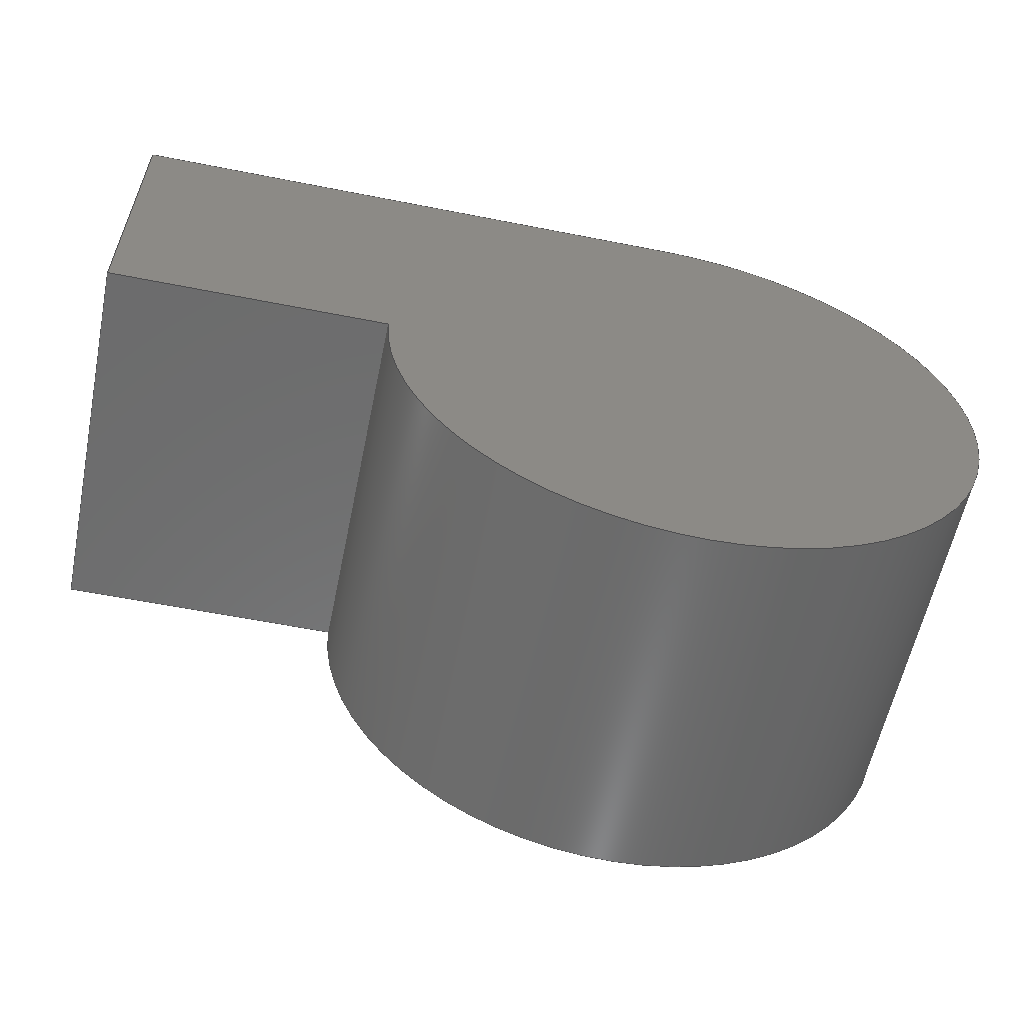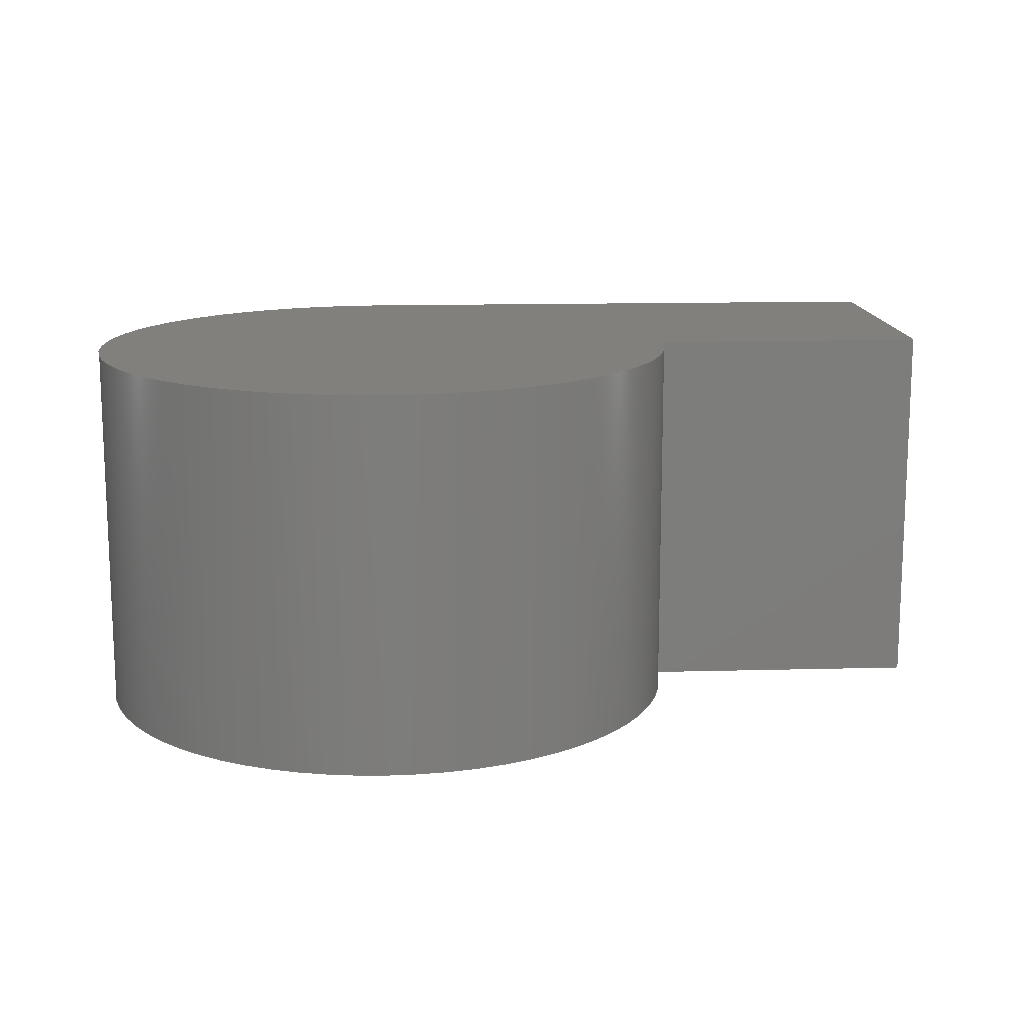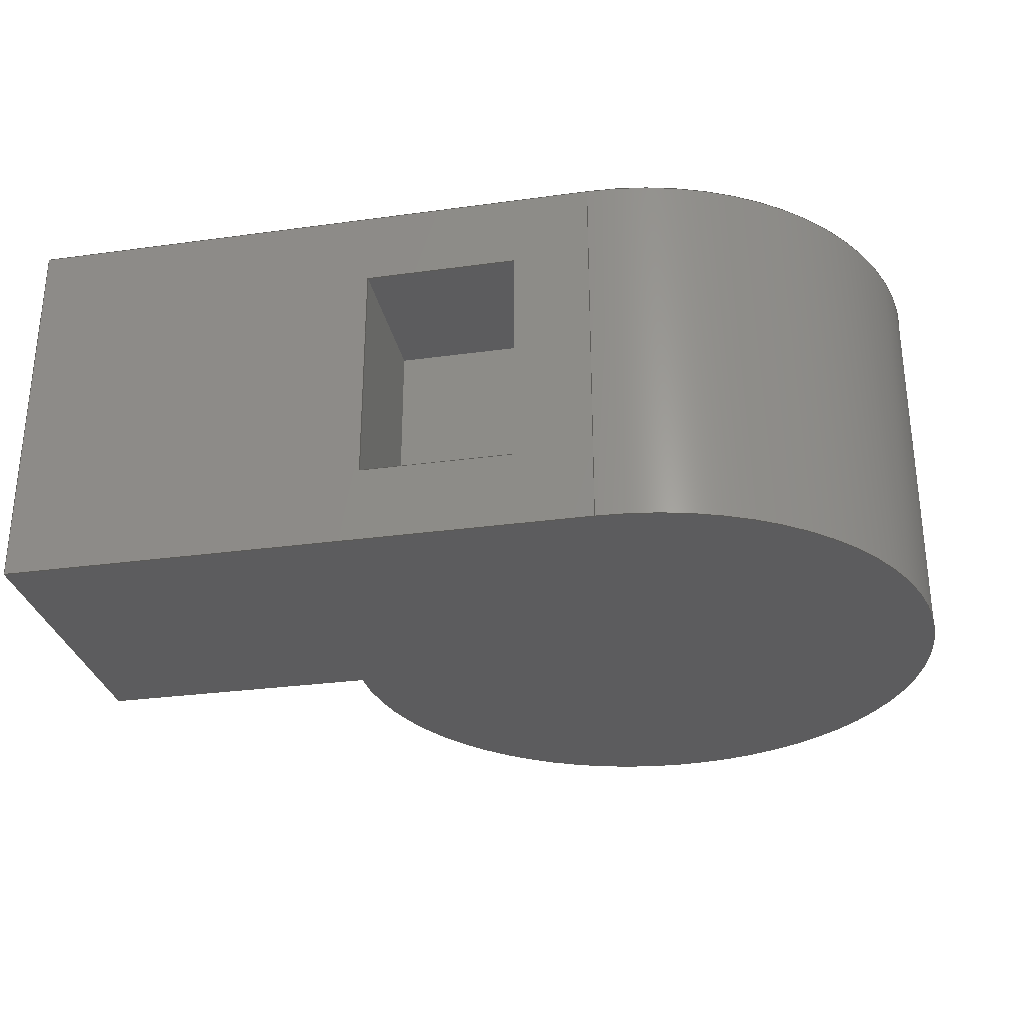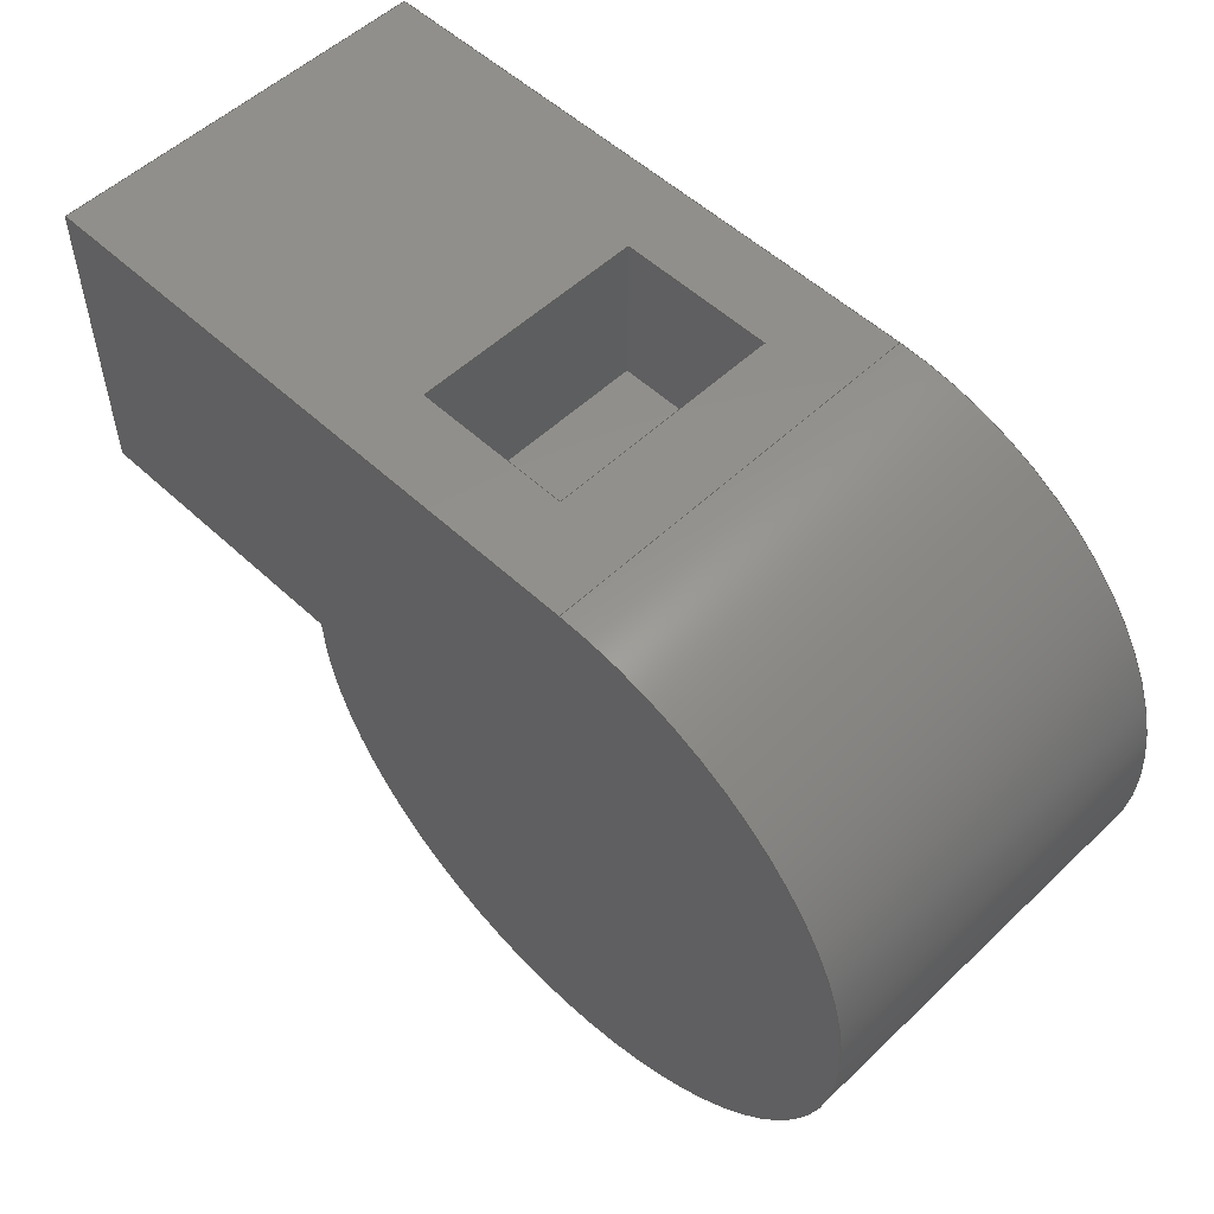
<metadata>
{"format":"step","ext":"step","renderer":"f3d","projection":"perspective","resolution":1024,"background":"white","views":[{"elev":-58.4,"azim":168.4,"up":"+Y"},{"elev":13.8,"azim":-3.4,"up":"+Z"},{"elev":-29.7,"azim":-168.6,"up":"+Z"},{"elev":53.6,"azim":-135.2,"up":"+Y"}]}
</metadata>
<code>
ISO-10303-21;
DATA;
#1=MECHANICAL_DESIGN_GEOMETRIC_PRESENTATION_REPRESENTATION('',(#4),#318);
#2=SHAPE_REPRESENTATION_RELATIONSHIP('SRR','None',#325,#3);
#3=ADVANCED_BREP_SHAPE_REPRESENTATION('',(#5),#317);
#4=STYLED_ITEM('',(#334),#5);
#5=MANIFOLD_SOLID_BREP('Body1',#186);
#6=CIRCLE('',#209,4);
#7=CIRCLE('',#210,4);
#8=CYLINDRICAL_SURFACE('',#208,4);
#9=FACE_BOUND('',#27,.T.);
#10=FACE_OUTER_BOUND('',#21,.T.);
#11=FACE_OUTER_BOUND('',#22,.T.);
#12=FACE_OUTER_BOUND('',#23,.T.);
#13=FACE_OUTER_BOUND('',#24,.T.);
#14=FACE_OUTER_BOUND('',#25,.T.);
#15=FACE_OUTER_BOUND('',#26,.T.);
#16=FACE_OUTER_BOUND('',#28,.T.);
#17=FACE_OUTER_BOUND('',#29,.T.);
#18=FACE_OUTER_BOUND('',#30,.T.);
#19=FACE_OUTER_BOUND('',#31,.T.);
#20=FACE_OUTER_BOUND('',#32,.T.);
#21=EDGE_LOOP('',(#117,#118,#119,#120));
#22=EDGE_LOOP('',(#121,#122,#123,#124));
#23=EDGE_LOOP('',(#125,#126,#127,#128));
#24=EDGE_LOOP('',(#129,#130,#131,#132));
#25=EDGE_LOOP('',(#133,#134,#135,#136));
#26=EDGE_LOOP('',(#137,#138,#139,#140));
#27=EDGE_LOOP('',(#141,#142,#143,#144));
#28=EDGE_LOOP('',(#145,#146,#147,#148));
#29=EDGE_LOOP('',(#149,#150,#151,#152));
#30=EDGE_LOOP('',(#153,#154,#155,#156));
#31=EDGE_LOOP('',(#157,#158,#159,#160));
#32=EDGE_LOOP('',(#161,#162,#163,#164));
#33=LINE('',#267,#55);
#34=LINE('',#269,#56);
#35=LINE('',#271,#57);
#36=LINE('',#272,#58);
#37=LINE('',#275,#59);
#38=LINE('',#277,#60);
#39=LINE('',#278,#61);
#40=LINE('',#281,#62);
#41=LINE('',#283,#63);
#42=LINE('',#284,#64);
#43=LINE('',#286,#65);
#44=LINE('',#287,#66);
#45=LINE('',#292,#67);
#46=LINE('',#294,#68);
#47=LINE('',#296,#69);
#48=LINE('',#297,#70);
#49=LINE('',#300,#71);
#50=LINE('',#302,#72);
#51=LINE('',#303,#73);
#52=LINE('',#306,#74);
#53=LINE('',#308,#75);
#54=LINE('',#309,#76);
#55=VECTOR('',#217,1);
#56=VECTOR('',#218,1);
#57=VECTOR('',#219,1);
#58=VECTOR('',#220,1);
#59=VECTOR('',#223,1);
#60=VECTOR('',#224,1);
#61=VECTOR('',#225,1);
#62=VECTOR('',#228,1);
#63=VECTOR('',#229,1);
#64=VECTOR('',#230,1);
#65=VECTOR('',#233,1);
#66=VECTOR('',#234,1);
#67=VECTOR('',#239,1);
#68=VECTOR('',#240,1);
#69=VECTOR('',#241,1);
#70=VECTOR('',#242,1);
#71=VECTOR('',#245,1);
#72=VECTOR('',#246,1);
#73=VECTOR('',#247,1);
#74=VECTOR('',#250,1);
#75=VECTOR('',#251,1);
#76=VECTOR('',#252,1);
#77=VERTEX_POINT('',#265);
#78=VERTEX_POINT('',#266);
#79=VERTEX_POINT('',#268);
#80=VERTEX_POINT('',#270);
#81=VERTEX_POINT('',#274);
#82=VERTEX_POINT('',#276);
#83=VERTEX_POINT('',#280);
#84=VERTEX_POINT('',#282);
#85=VERTEX_POINT('',#290);
#86=VERTEX_POINT('',#291);
#87=VERTEX_POINT('',#293);
#88=VERTEX_POINT('',#295);
#89=VERTEX_POINT('',#299);
#90=VERTEX_POINT('',#301);
#91=VERTEX_POINT('',#305);
#92=VERTEX_POINT('',#307);
#93=EDGE_CURVE('',#77,#78,#33,.T.);
#94=EDGE_CURVE('',#77,#79,#34,.T.);
#95=EDGE_CURVE('',#79,#80,#35,.T.);
#96=EDGE_CURVE('',#78,#80,#36,.T.);
#97=EDGE_CURVE('',#81,#77,#37,.T.);
#98=EDGE_CURVE('',#81,#82,#38,.T.);
#99=EDGE_CURVE('',#82,#79,#39,.T.);
#100=EDGE_CURVE('',#83,#81,#40,.T.);
#101=EDGE_CURVE('',#83,#84,#41,.T.);
#102=EDGE_CURVE('',#84,#82,#42,.T.);
#103=EDGE_CURVE('',#78,#83,#43,.T.);
#104=EDGE_CURVE('',#80,#84,#44,.T.);
#105=EDGE_CURVE('',#85,#86,#45,.T.);
#106=EDGE_CURVE('',#86,#87,#46,.T.);
#107=EDGE_CURVE('',#88,#87,#47,.T.);
#108=EDGE_CURVE('',#85,#88,#48,.T.);
#109=EDGE_CURVE('',#89,#85,#49,.T.);
#110=EDGE_CURVE('',#90,#88,#50,.T.);
#111=EDGE_CURVE('',#89,#90,#51,.T.);
#112=EDGE_CURVE('',#91,#89,#52,.T.);
#113=EDGE_CURVE('',#92,#90,#53,.T.);
#114=EDGE_CURVE('',#91,#92,#54,.T.);
#115=EDGE_CURVE('',#86,#91,#6,.T.);
#116=EDGE_CURVE('',#87,#92,#7,.T.);
#117=ORIENTED_EDGE('',*,*,#93,.F.);
#118=ORIENTED_EDGE('',*,*,#94,.T.);
#119=ORIENTED_EDGE('',*,*,#95,.T.);
#120=ORIENTED_EDGE('',*,*,#96,.F.);
#121=ORIENTED_EDGE('',*,*,#97,.F.);
#122=ORIENTED_EDGE('',*,*,#98,.T.);
#123=ORIENTED_EDGE('',*,*,#99,.T.);
#124=ORIENTED_EDGE('',*,*,#94,.F.);
#125=ORIENTED_EDGE('',*,*,#100,.F.);
#126=ORIENTED_EDGE('',*,*,#101,.T.);
#127=ORIENTED_EDGE('',*,*,#102,.T.);
#128=ORIENTED_EDGE('',*,*,#98,.F.);
#129=ORIENTED_EDGE('',*,*,#103,.F.);
#130=ORIENTED_EDGE('',*,*,#96,.T.);
#131=ORIENTED_EDGE('',*,*,#104,.T.);
#132=ORIENTED_EDGE('',*,*,#101,.F.);
#133=ORIENTED_EDGE('',*,*,#104,.F.);
#134=ORIENTED_EDGE('',*,*,#95,.F.);
#135=ORIENTED_EDGE('',*,*,#99,.F.);
#136=ORIENTED_EDGE('',*,*,#102,.F.);
#137=ORIENTED_EDGE('',*,*,#105,.T.);
#138=ORIENTED_EDGE('',*,*,#106,.T.);
#139=ORIENTED_EDGE('',*,*,#107,.F.);
#140=ORIENTED_EDGE('',*,*,#108,.F.);
#141=ORIENTED_EDGE('',*,*,#93,.T.);
#142=ORIENTED_EDGE('',*,*,#103,.T.);
#143=ORIENTED_EDGE('',*,*,#100,.T.);
#144=ORIENTED_EDGE('',*,*,#97,.T.);
#145=ORIENTED_EDGE('',*,*,#109,.T.);
#146=ORIENTED_EDGE('',*,*,#108,.T.);
#147=ORIENTED_EDGE('',*,*,#110,.F.);
#148=ORIENTED_EDGE('',*,*,#111,.F.);
#149=ORIENTED_EDGE('',*,*,#112,.T.);
#150=ORIENTED_EDGE('',*,*,#111,.T.);
#151=ORIENTED_EDGE('',*,*,#113,.F.);
#152=ORIENTED_EDGE('',*,*,#114,.F.);
#153=ORIENTED_EDGE('',*,*,#115,.T.);
#154=ORIENTED_EDGE('',*,*,#114,.T.);
#155=ORIENTED_EDGE('',*,*,#116,.F.);
#156=ORIENTED_EDGE('',*,*,#106,.F.);
#157=ORIENTED_EDGE('',*,*,#116,.T.);
#158=ORIENTED_EDGE('',*,*,#113,.T.);
#159=ORIENTED_EDGE('',*,*,#110,.T.);
#160=ORIENTED_EDGE('',*,*,#107,.T.);
#161=ORIENTED_EDGE('',*,*,#115,.F.);
#162=ORIENTED_EDGE('',*,*,#105,.F.);
#163=ORIENTED_EDGE('',*,*,#109,.F.);
#164=ORIENTED_EDGE('',*,*,#112,.F.);
#165=PLANE('',#200);
#166=PLANE('',#201);
#167=PLANE('',#202);
#168=PLANE('',#203);
#169=PLANE('',#204);
#170=PLANE('',#205);
#171=PLANE('',#206);
#172=PLANE('',#207);
#173=PLANE('',#211);
#174=PLANE('',#212);
#175=ADVANCED_FACE('',(#10),#165,.F.);
#176=ADVANCED_FACE('',(#11),#166,.F.);
#177=ADVANCED_FACE('',(#12),#167,.F.);
#178=ADVANCED_FACE('',(#13),#168,.F.);
#179=ADVANCED_FACE('',(#14),#169,.F.);
#180=ADVANCED_FACE('',(#15,#9),#170,.T.);
#181=ADVANCED_FACE('',(#16),#171,.T.);
#182=ADVANCED_FACE('',(#17),#172,.T.);
#183=ADVANCED_FACE('',(#18),#8,.T.);
#184=ADVANCED_FACE('',(#19),#173,.T.);
#185=ADVANCED_FACE('',(#20),#174,.F.);
#186=CLOSED_SHELL('',(#175,#176,#177,#178,#179,#180,#181,#182,#183,#184,
#185));
#187=DERIVED_UNIT_ELEMENT(#189,1);
#188=DERIVED_UNIT_ELEMENT(#320,3);
#189=(
MASS_UNIT()
NAMED_UNIT(*)
SI_UNIT(.KILO.,.GRAM.)
);
#190=DERIVED_UNIT((#187,#188));
#191=MEASURE_REPRESENTATION_ITEM('density measure',
POSITIVE_RATIO_MEASURE(7850),#190);
#192=PROPERTY_DEFINITION_REPRESENTATION(#197,#194);
#193=PROPERTY_DEFINITION_REPRESENTATION(#198,#195);
#194=REPRESENTATION('material name',(#196),#317);
#195=REPRESENTATION('density',(#191),#317);
#196=DESCRIPTIVE_REPRESENTATION_ITEM('Steel','Steel');
#197=PROPERTY_DEFINITION('material property','material name',#327);
#198=PROPERTY_DEFINITION('material property','density of part',#327);
#199=AXIS2_PLACEMENT_3D('placement',#263,#213,#214);
#200=AXIS2_PLACEMENT_3D('',#264,#215,#216);
#201=AXIS2_PLACEMENT_3D('',#273,#221,#222);
#202=AXIS2_PLACEMENT_3D('',#279,#226,#227);
#203=AXIS2_PLACEMENT_3D('',#285,#231,#232);
#204=AXIS2_PLACEMENT_3D('',#288,#235,#236);
#205=AXIS2_PLACEMENT_3D('',#289,#237,#238);
#206=AXIS2_PLACEMENT_3D('',#298,#243,#244);
#207=AXIS2_PLACEMENT_3D('',#304,#248,#249);
#208=AXIS2_PLACEMENT_3D('',#310,#253,#254);
#209=AXIS2_PLACEMENT_3D('',#311,#255,#256);
#210=AXIS2_PLACEMENT_3D('',#312,#257,#258);
#211=AXIS2_PLACEMENT_3D('',#313,#259,#260);
#212=AXIS2_PLACEMENT_3D('',#314,#261,#262);
#213=DIRECTION('axis',(0,0,1));
#214=DIRECTION('refdir',(1,0,0));
#215=DIRECTION('center_axis',(1,-2.22e-16,0));
#216=DIRECTION('ref_axis',(0,0,1));
#217=DIRECTION('',(0,0,1));
#218=DIRECTION('',(-2.22e-16,-1,0));
#219=DIRECTION('',(0,0,1));
#220=DIRECTION('',(-2.22e-16,-1,0));
#221=DIRECTION('center_axis',(0,0,-1));
#222=DIRECTION('ref_axis',(1,-1.737e-16,0));
#223=DIRECTION('',(1,-1.737e-16,0));
#224=DIRECTION('',(-2.22e-16,-1,0));
#225=DIRECTION('',(1,-1.737e-16,0));
#226=DIRECTION('center_axis',(-1,2.22e-16,0));
#227=DIRECTION('ref_axis',(0,0,-1));
#228=DIRECTION('',(0,0,-1));
#229=DIRECTION('',(-2.22e-16,-1,0));
#230=DIRECTION('',(0,0,-1));
#231=DIRECTION('center_axis',(0,0,1));
#232=DIRECTION('ref_axis',(-1,1.737e-16,0));
#233=DIRECTION('',(-1,1.737e-16,0));
#234=DIRECTION('',(-1,1.737e-16,0));
#235=DIRECTION('center_axis',(-2.22e-16,-1,0));
#236=DIRECTION('ref_axis',(0,0,-1));
#237=DIRECTION('center_axis',(1.737e-16,1,0));
#238=DIRECTION('ref_axis',(-1,1.737e-16,0));
#239=DIRECTION('',(-1,1.737e-16,0));
#240=DIRECTION('',(0,0,1));
#241=DIRECTION('',(-1,1.737e-16,0));
#242=DIRECTION('',(0,0,1));
#243=DIRECTION('center_axis',(1,0,0));
#244=DIRECTION('ref_axis',(0,1,0));
#245=DIRECTION('',(0,1,0));
#246=DIRECTION('',(0,1,0));
#247=DIRECTION('',(0,0,1));
#248=DIRECTION('center_axis',(0,-1,0));
#249=DIRECTION('ref_axis',(1,0,0));
#250=DIRECTION('',(1,0,0));
#251=DIRECTION('',(1,0,0));
#252=DIRECTION('',(0,0,1));
#253=DIRECTION('center_axis',(0,0,1));
#254=DIRECTION('ref_axis',(-0.7071,-0.7071,0));
#255=DIRECTION('center_axis',(0,0,1));
#256=DIRECTION('ref_axis',(-1.531e-17,1,0));
#257=DIRECTION('center_axis',(0,0,1));
#258=DIRECTION('ref_axis',(-1.531e-17,1,0));
#259=DIRECTION('center_axis',(0,0,1));
#260=DIRECTION('ref_axis',(1,0,0));
#261=DIRECTION('center_axis',(0,0,1));
#262=DIRECTION('ref_axis',(1,0,0));
#263=CARTESIAN_POINT('',(0,0,0));
#264=CARTESIAN_POINT('Origin',(3,4,1));
#265=CARTESIAN_POINT('',(3,4,1));
#266=CARTESIAN_POINT('',(3,4,4));
#267=CARTESIAN_POINT('',(3,4,0.5));
#268=CARTESIAN_POINT('',(3,2,1));
#269=CARTESIAN_POINT('',(3,4,1));
#270=CARTESIAN_POINT('',(3,2,4));
#271=CARTESIAN_POINT('',(3,2,1));
#272=CARTESIAN_POINT('',(3,4,4));
#273=CARTESIAN_POINT('Origin',(1,4,1));
#274=CARTESIAN_POINT('',(1,4,1));
#275=CARTESIAN_POINT('',(4.334,4,1));
#276=CARTESIAN_POINT('',(1,2,1));
#277=CARTESIAN_POINT('',(1,4,1));
#278=CARTESIAN_POINT('',(1,2,1));
#279=CARTESIAN_POINT('Origin',(1,4,4));
#280=CARTESIAN_POINT('',(1,4,4));
#281=CARTESIAN_POINT('',(1,4,2));
#282=CARTESIAN_POINT('',(1,2,4));
#283=CARTESIAN_POINT('',(1,4,4));
#284=CARTESIAN_POINT('',(1,2,4));
#285=CARTESIAN_POINT('Origin',(3,4,4));
#286=CARTESIAN_POINT('',(5.334,4,4));
#287=CARTESIAN_POINT('',(3,2,4));
#288=CARTESIAN_POINT('Origin',(2,2,2.5));
#289=CARTESIAN_POINT('Origin',(7.669,4,0));
#290=CARTESIAN_POINT('',(7.669,4,0));
#291=CARTESIAN_POINT('',(-6.123e-17,4,0));
#292=CARTESIAN_POINT('',(7.669,4,0));
#293=CARTESIAN_POINT('',(-6.123e-17,4,5));
#294=CARTESIAN_POINT('',(-6.123e-17,4,0));
#295=CARTESIAN_POINT('',(7.669,4,5));
#296=CARTESIAN_POINT('',(7.669,4,5));
#297=CARTESIAN_POINT('',(7.669,4,0));
#298=CARTESIAN_POINT('Origin',(7.669,0,0));
#299=CARTESIAN_POINT('',(7.669,0,0));
#300=CARTESIAN_POINT('',(7.669,0,0));
#301=CARTESIAN_POINT('',(7.669,0,5));
#302=CARTESIAN_POINT('',(7.669,0,5));
#303=CARTESIAN_POINT('',(7.669,0,0));
#304=CARTESIAN_POINT('Origin',(4,0,0));
#305=CARTESIAN_POINT('',(4,-6.736e-16,0));
#306=CARTESIAN_POINT('',(0,0,0));
#307=CARTESIAN_POINT('',(4,-4.441e-16,5));
#308=CARTESIAN_POINT('',(0,0,5));
#309=CARTESIAN_POINT('',(4,-6.736e-16,0));
#310=CARTESIAN_POINT('Origin',(0,0,0));
#311=CARTESIAN_POINT('Origin',(0,0,0));
#312=CARTESIAN_POINT('Origin',(0,0,5));
#313=CARTESIAN_POINT('Origin',(1.834,0,5));
#314=CARTESIAN_POINT('Origin',(1.834,0,0));
#315=UNCERTAINTY_MEASURE_WITH_UNIT(LENGTH_MEASURE(0.001),#319,
'DISTANCE_ACCURACY_VALUE',
'Maximum model space distance between geometric entities at asserted c
onnectivities');
#316=UNCERTAINTY_MEASURE_WITH_UNIT(LENGTH_MEASURE(0.001),#319,
'DISTANCE_ACCURACY_VALUE',
'Maximum model space distance between geometric entities at asserted c
onnectivities');
#317=(
GEOMETRIC_REPRESENTATION_CONTEXT(3)
GLOBAL_UNCERTAINTY_ASSIGNED_CONTEXT((#315))
GLOBAL_UNIT_ASSIGNED_CONTEXT((#319,#321,#322))
REPRESENTATION_CONTEXT('','3D')
);
#318=(
GEOMETRIC_REPRESENTATION_CONTEXT(3)
GLOBAL_UNCERTAINTY_ASSIGNED_CONTEXT((#316))
GLOBAL_UNIT_ASSIGNED_CONTEXT((#319,#321,#322))
REPRESENTATION_CONTEXT('','3D')
);
#319=(
LENGTH_UNIT()
NAMED_UNIT(*)
SI_UNIT(.CENTI.,.METRE.)
);
#320=(
LENGTH_UNIT()
NAMED_UNIT(*)
SI_UNIT($,.METRE.)
);
#321=(
NAMED_UNIT(*)
PLANE_ANGLE_UNIT()
SI_UNIT($,.RADIAN.)
);
#322=(
NAMED_UNIT(*)
SI_UNIT($,.STERADIAN.)
SOLID_ANGLE_UNIT()
);
#323=SHAPE_DEFINITION_REPRESENTATION(#324,#325);
#324=PRODUCT_DEFINITION_SHAPE('',$,#327);
#325=SHAPE_REPRESENTATION('',(#199),#317);
#326=PRODUCT_DEFINITION_CONTEXT('part definition',#331,'design');
#327=PRODUCT_DEFINITION('Untitled','Untitled',#328,#326);
#328=PRODUCT_DEFINITION_FORMATION('',$,#333);
#329=PRODUCT_RELATED_PRODUCT_CATEGORY('Untitled','Untitled',(#333));
#330=APPLICATION_PROTOCOL_DEFINITION('international standard',
'automotive_design',2009,#331);
#331=APPLICATION_CONTEXT(
'Core Data for Automotive Mechanical Design Process');
#332=PRODUCT_CONTEXT('part definition',#331,'mechanical');
#333=PRODUCT('Untitled','Untitled',$,(#332));
#334=PRESENTATION_STYLE_ASSIGNMENT((#335));
#335=SURFACE_STYLE_USAGE(.BOTH.,#336);
#336=SURFACE_SIDE_STYLE('',(#337));
#337=SURFACE_STYLE_FILL_AREA(#338);
#338=FILL_AREA_STYLE('Steel - Satin',(#339));
#339=FILL_AREA_STYLE_COLOUR('Steel - Satin',#340);
#340=COLOUR_RGB('Steel - Satin',0.6275,0.6275,0.6275);
ENDSEC;
END-ISO-10303-21;

</code>
